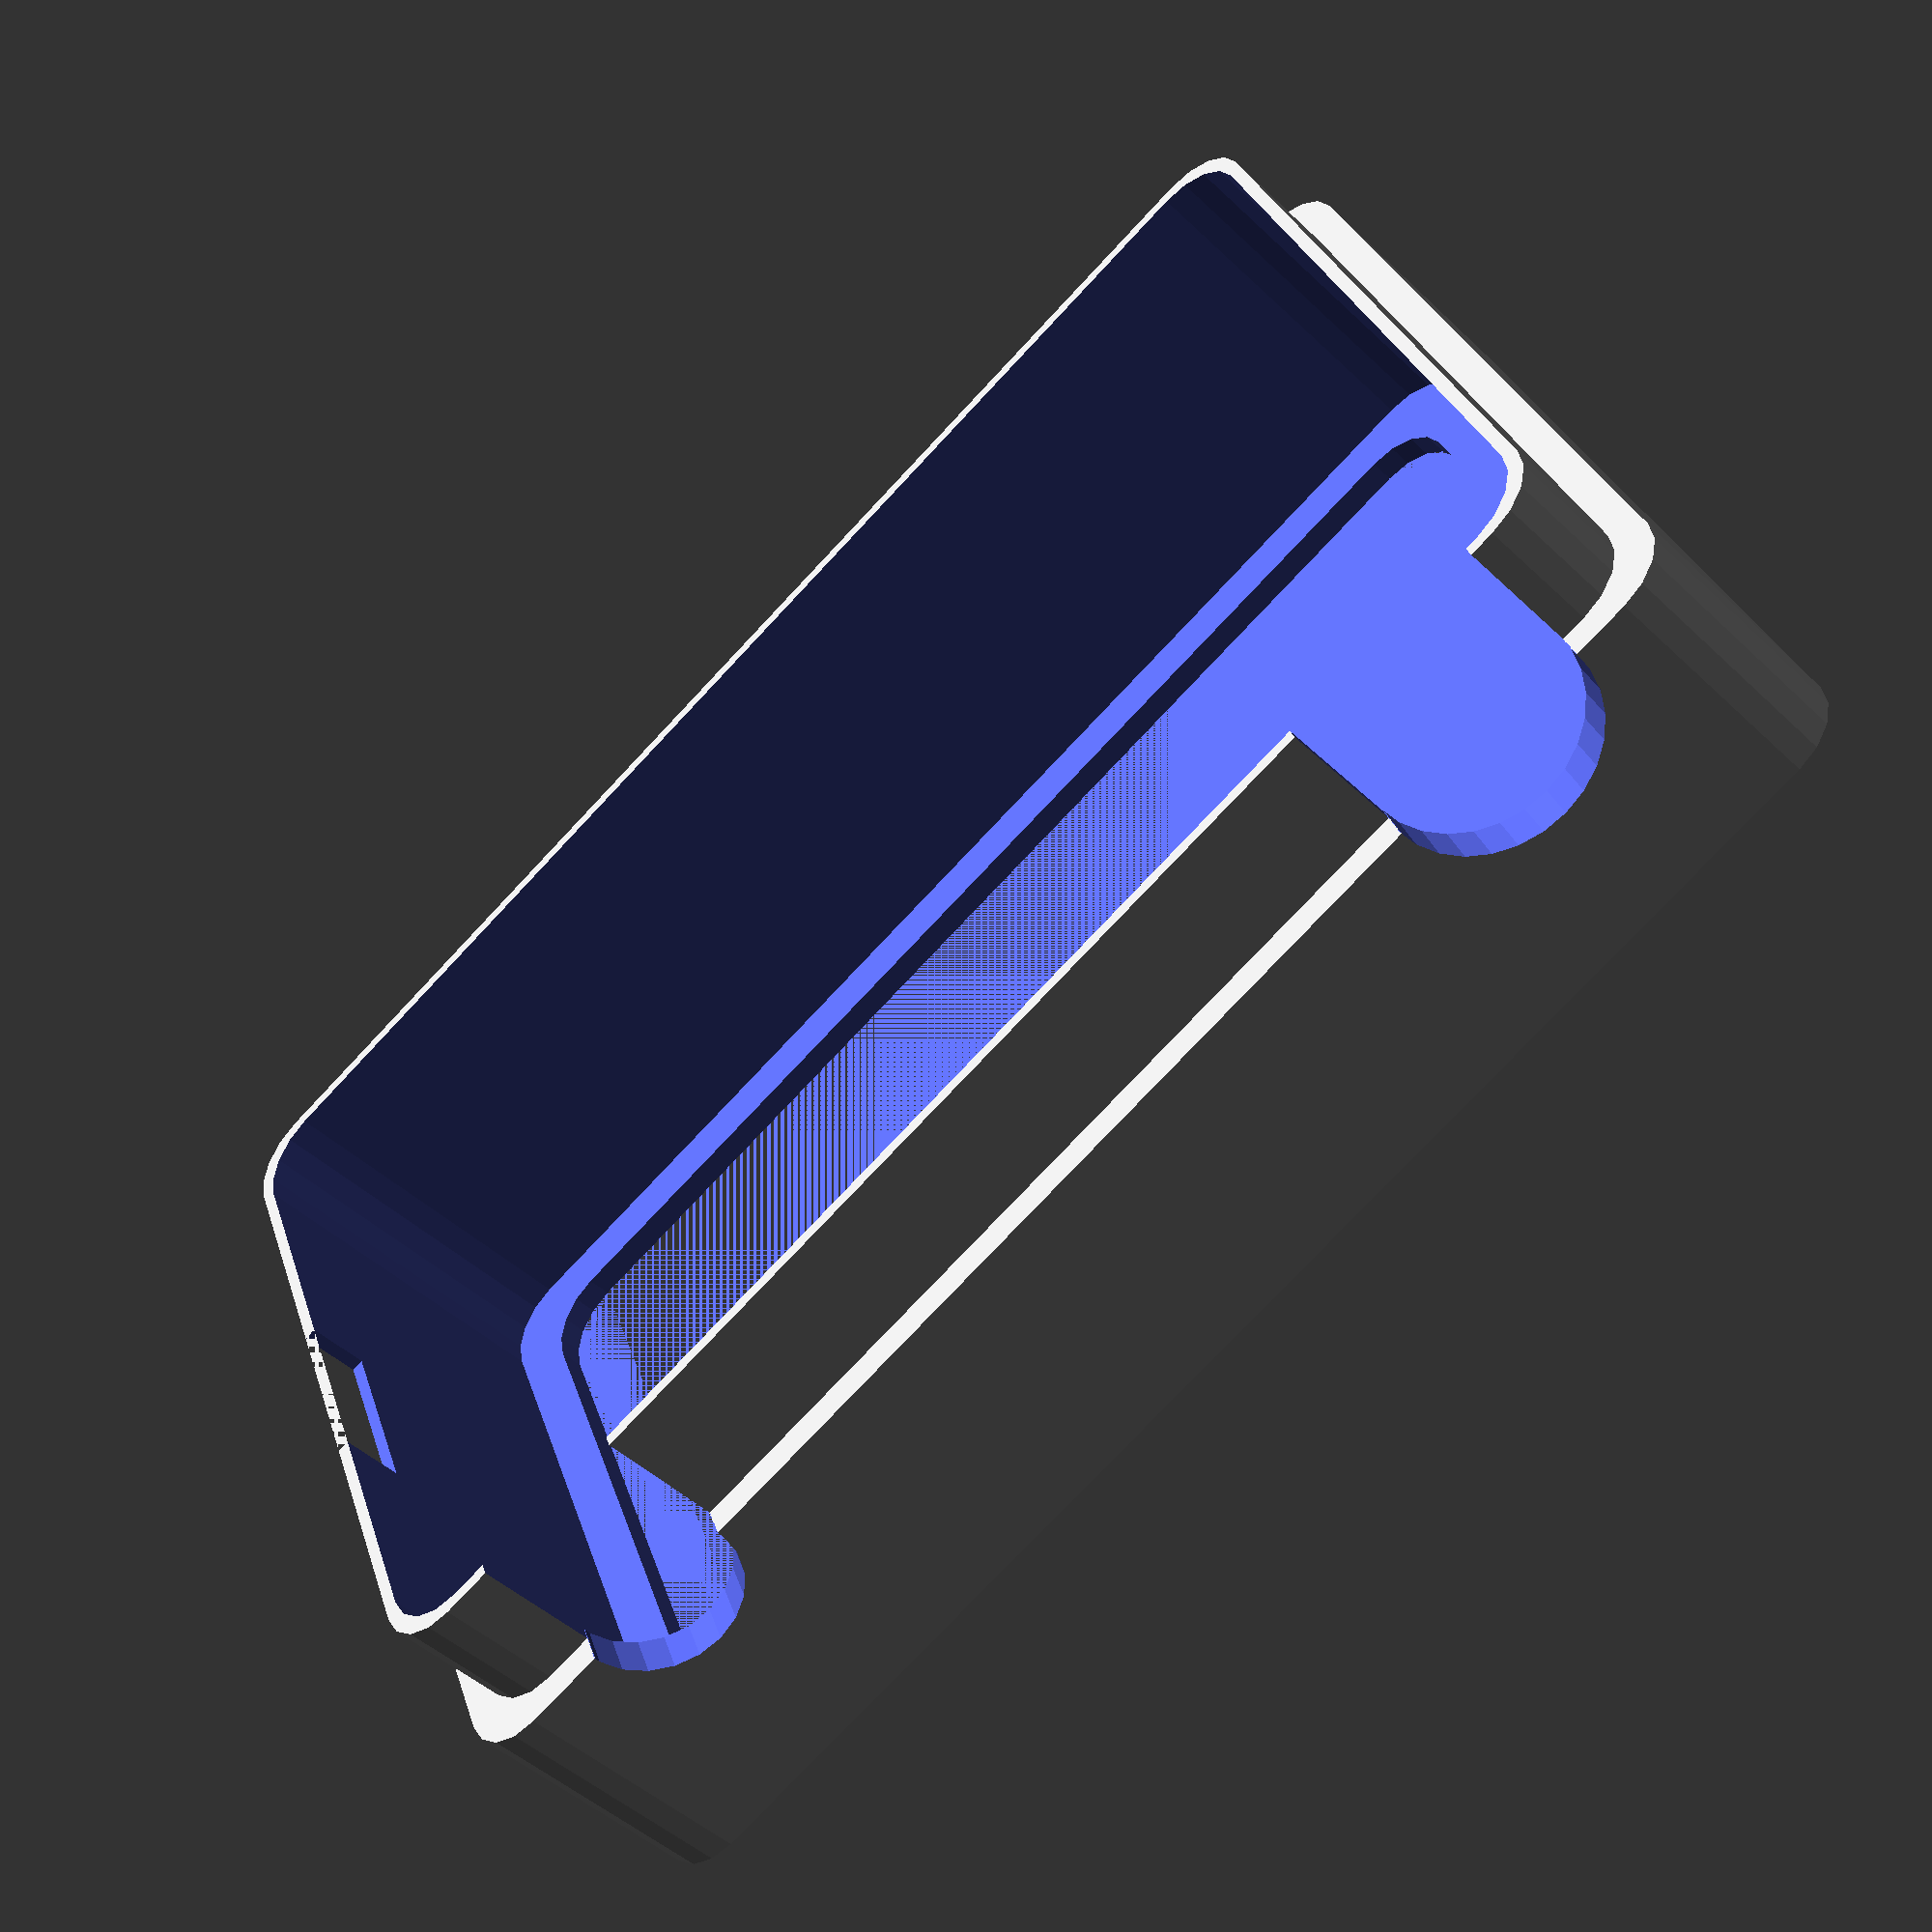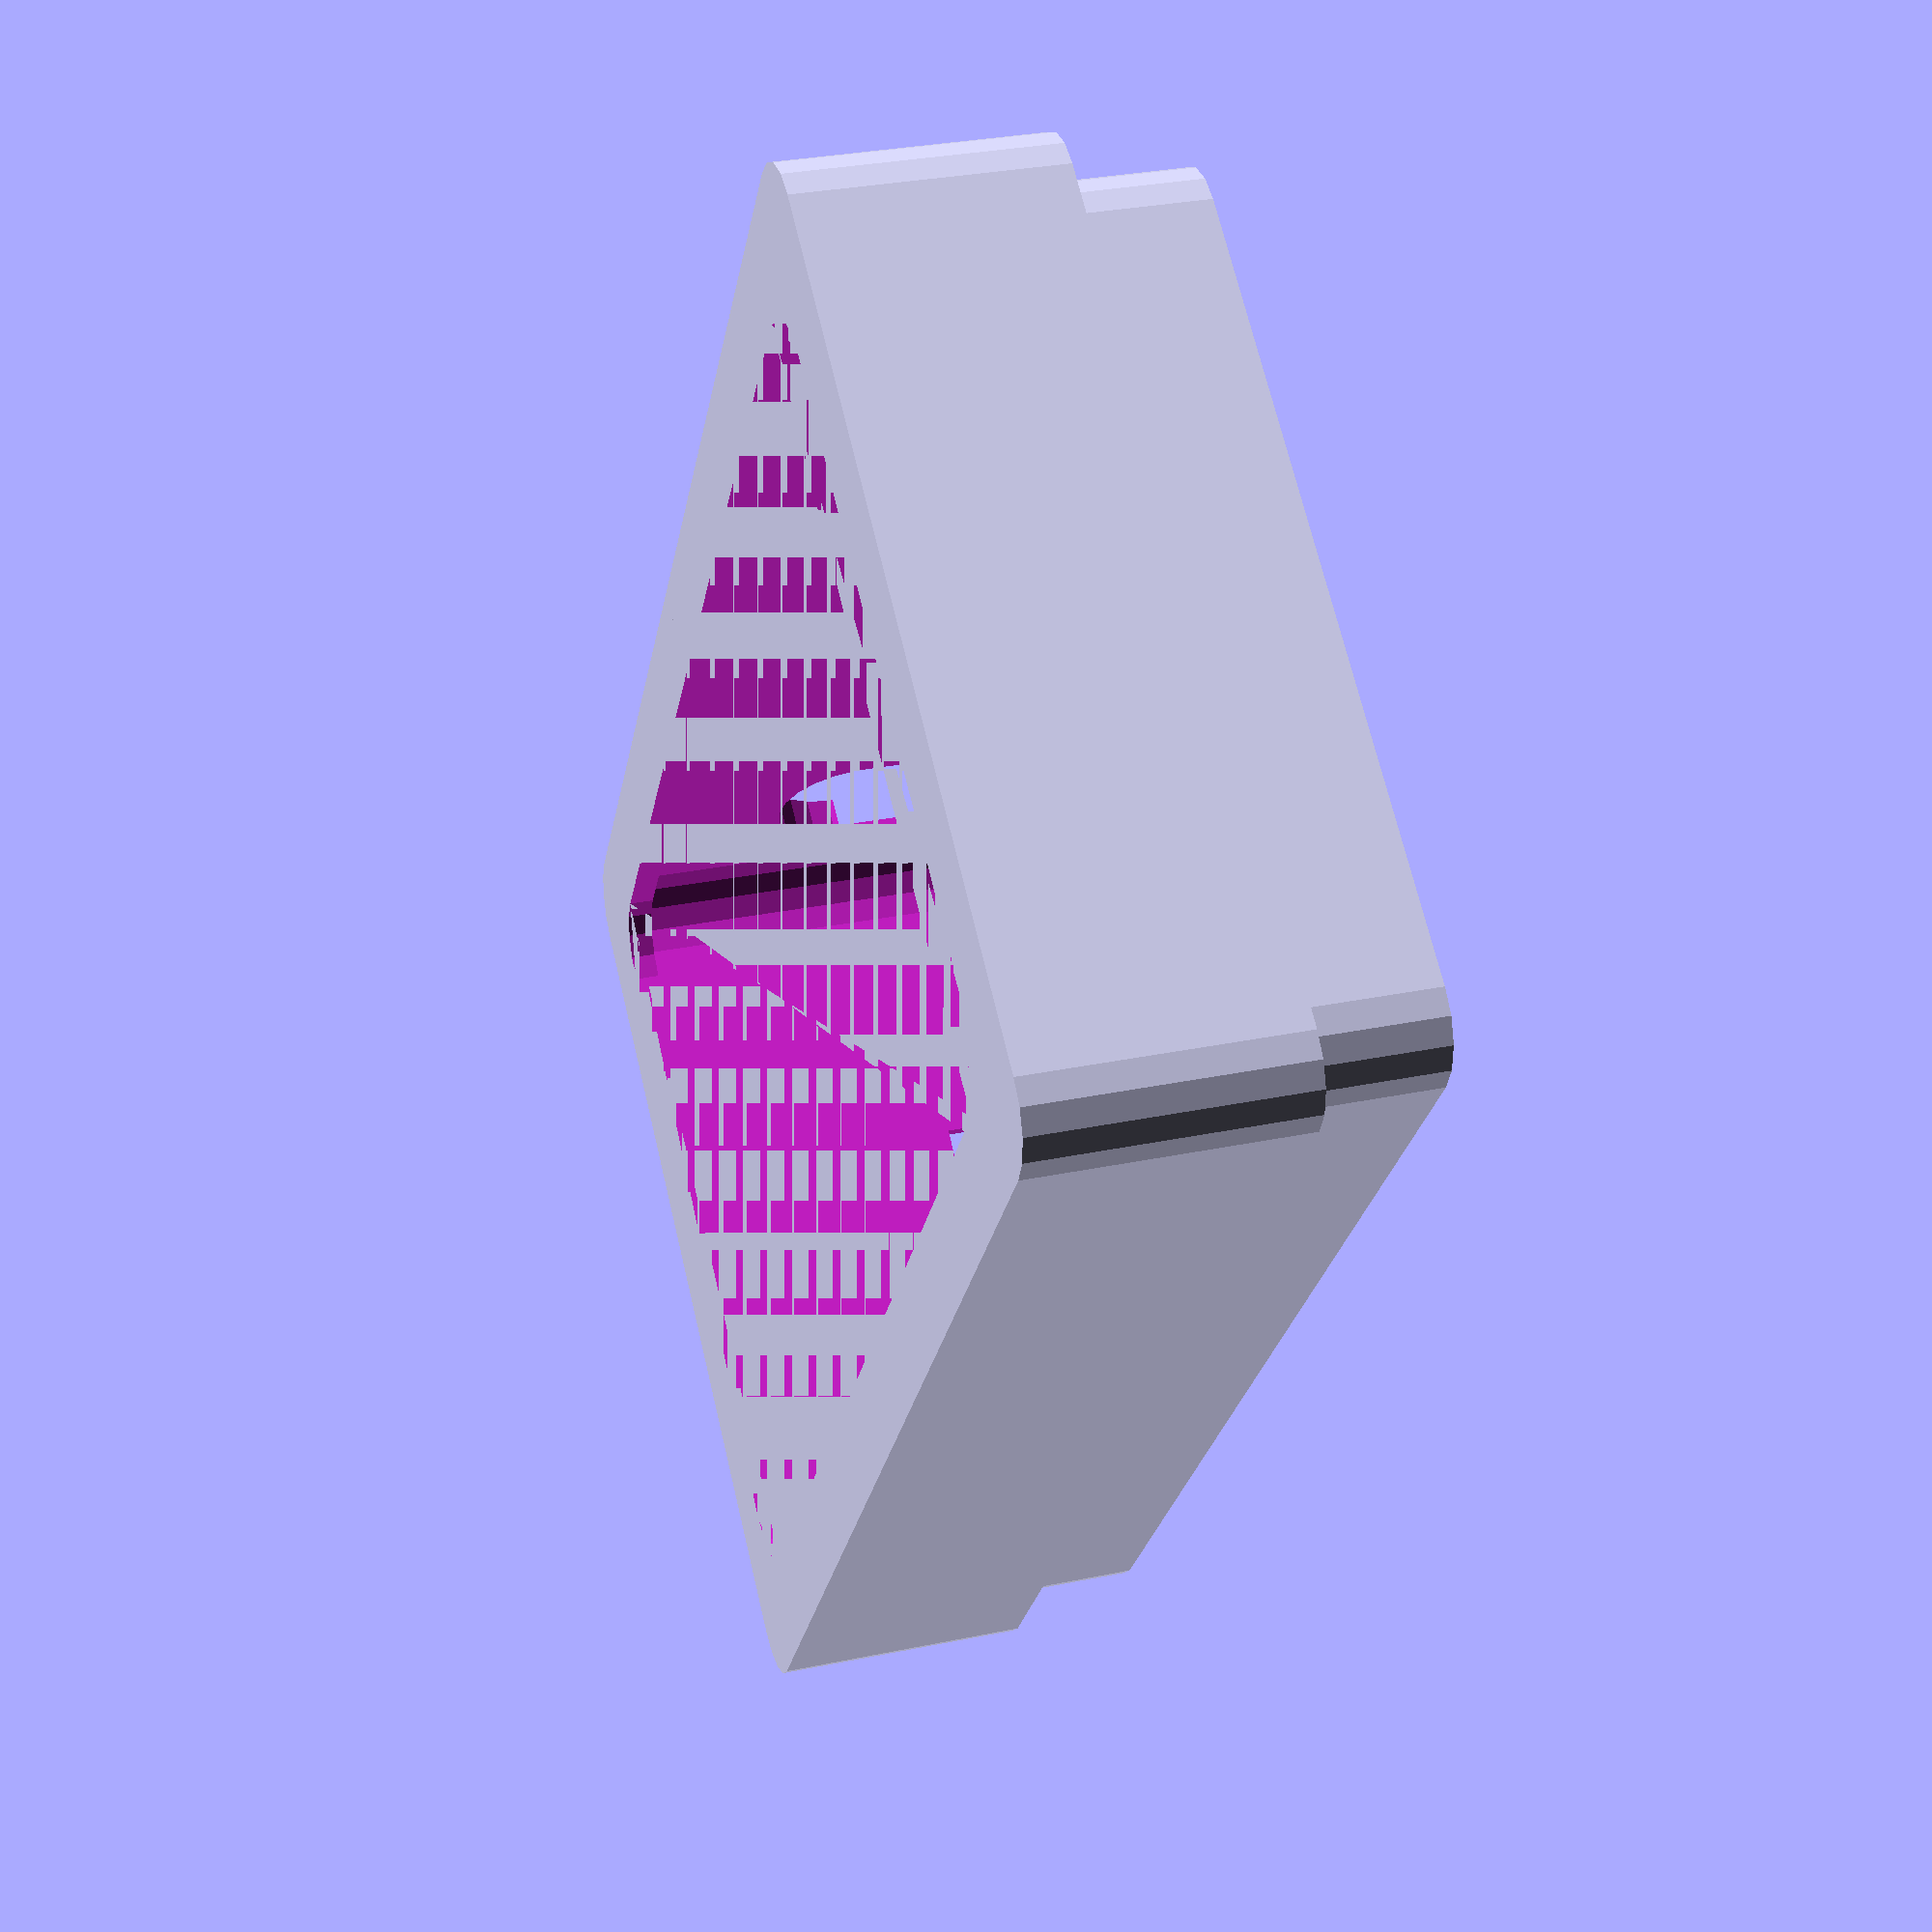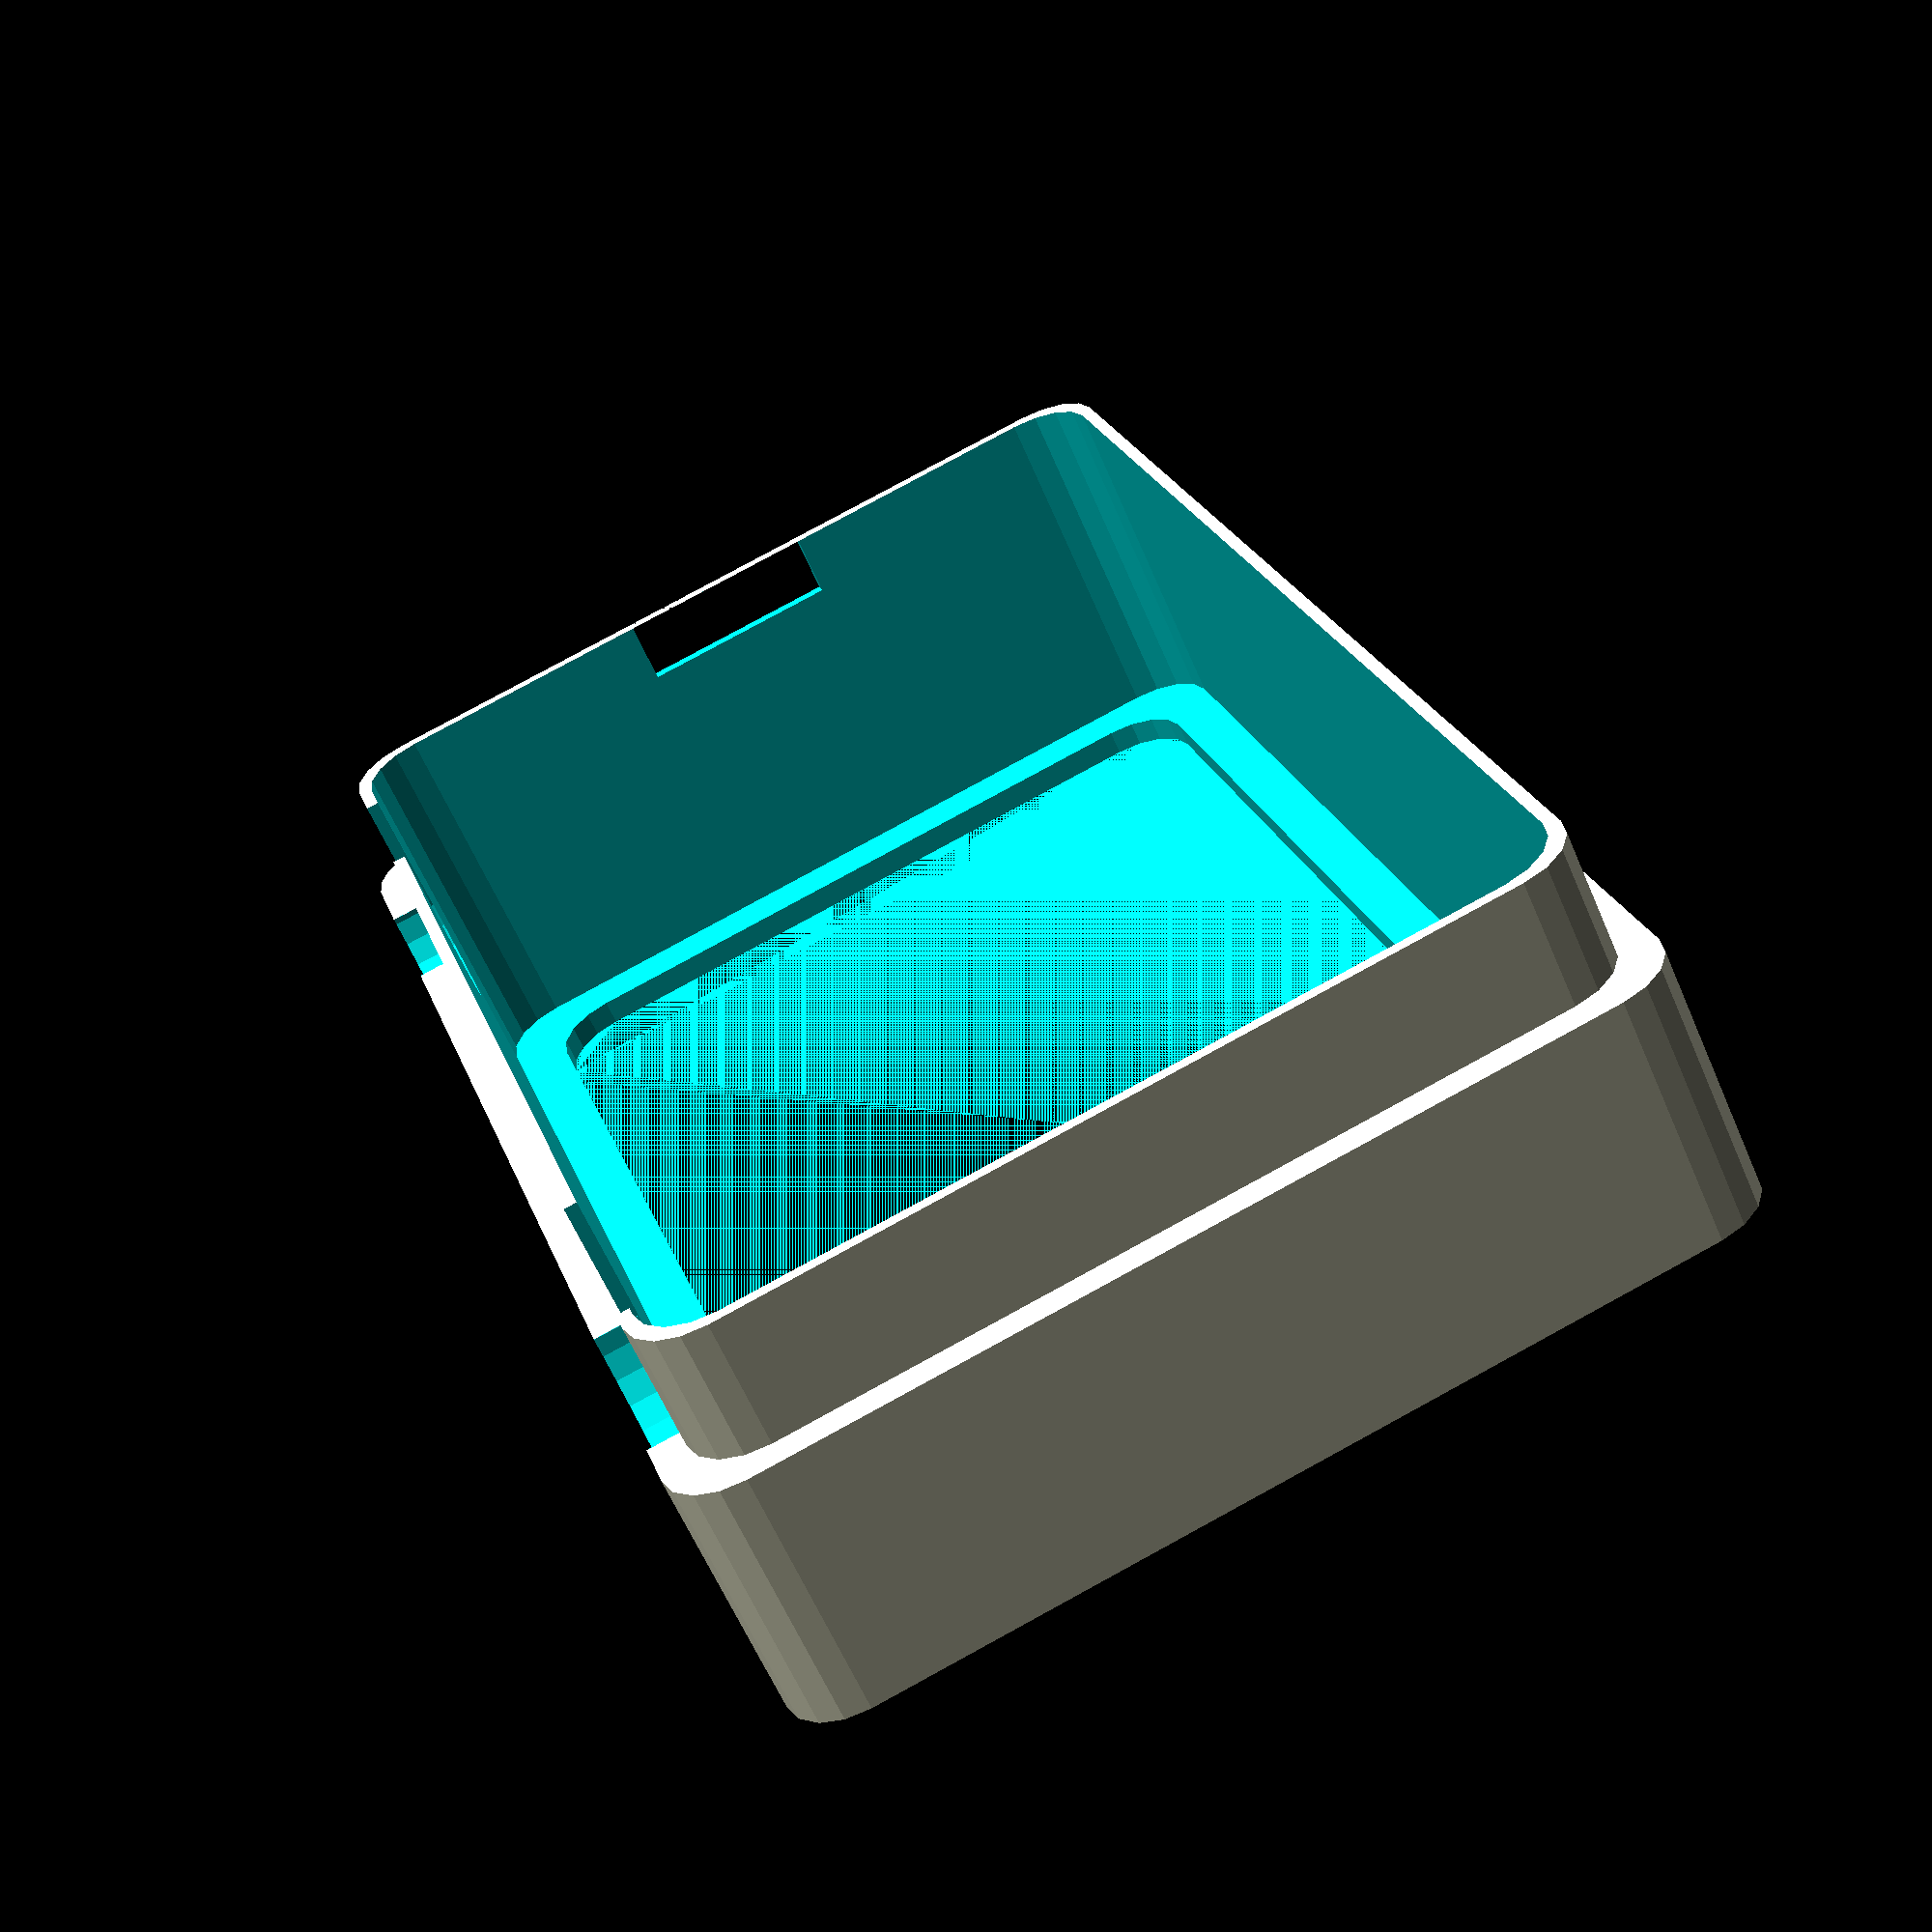
<openscad>
module roundedRect(size, radius) {
	x = size[0];
	y = size[1];
	z = size[2];

	linear_extrude(height=z)
	
	hull() {
	  // place 4 circles in the corners, with the given radius
	  translate([(-x/2)+(radius/2), (-y/2)+(radius/2), 0])
	  circle(r=radius);
	
	  translate([(x/2)-(radius/2), (-y/2)+(radius/2), 0])
	  circle(r=radius);
	
	  translate([(-x/2)+(radius/2), (y/2)-(radius/2), 0])
	  circle(r=radius);
	
	  translate([(x/2)-(radius/2), (y/2)-(radius/2), 0])
	  circle(r=radius);
	}
}

module button_hole(distance, rot, size) {
	rotate(a = rot, v = [0, 100, 0]) {
		translate([-20, distance, -40]) {
			// Power switch is 34mm tall
			union() {
				cylinder(r = size, h = 34);
				translate([-size*2,-size,0]) {
					cube(size = [size*2, size*2,34]);
				}
			}
		}
	}
}

module wifi_hole() {
	translate([-8,50,25]) {
		cube(size=[16,20,5]);
	}
}

module front_box() {
	union() {
		roundedRect([70, 115, 20], 5, true);
		// Create the 10mm long inner lip (no idea wtf to call anything not a mecha engineer)
		roundedRect([65, 110, 30], 5, true);
	}
}

// Two of these will be made, like bread on a sammich
difference() {
	difference() {
		front_box();
		// Make the top of the hole shape stick out so that we know the surface is empty
		roundedRect([55, 100, 32], 5, true); //inner hole (smaller void)
		// Power switch has an 8mm radius (.5 for threading)
		button_hole(-42, 90, 8.5);
		// 6mm radius for manual override aka shutter release (.5 for threading)
		button_hole(42, 90, 6.5);
		wifi_hole();
	}
	// Do the same but by having the hole shape stick out the top
	translate(v=[0,0,2]) {
		// 65 -2, 120 -2
		roundedRect([63, 108, 30], 5); //outer hole (larger void) that makes the lip happen
	}
}
</openscad>
<views>
elev=226.1 azim=68.4 roll=137.3 proj=p view=solid
elev=329.1 azim=144.3 roll=253.6 proj=p view=wireframe
elev=240.9 azim=162.7 roll=156.9 proj=p view=wireframe
</views>
